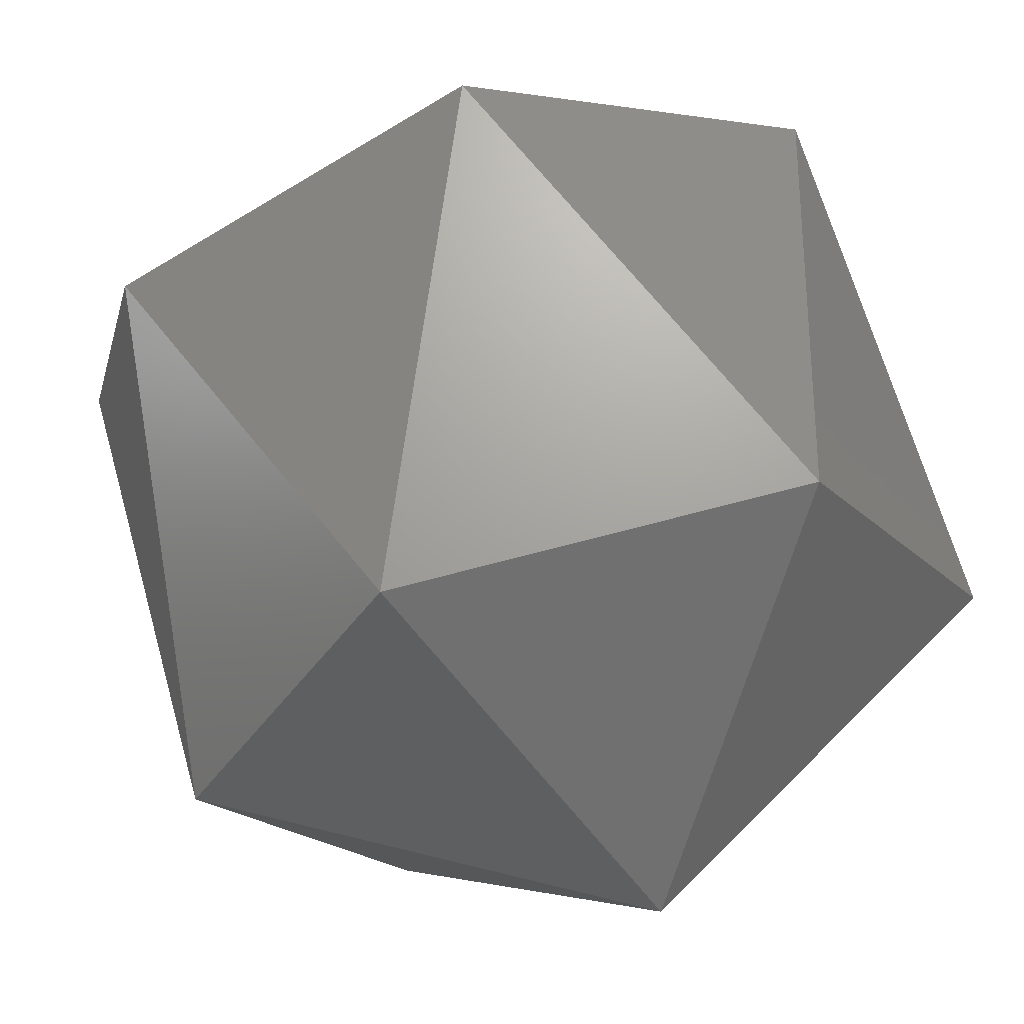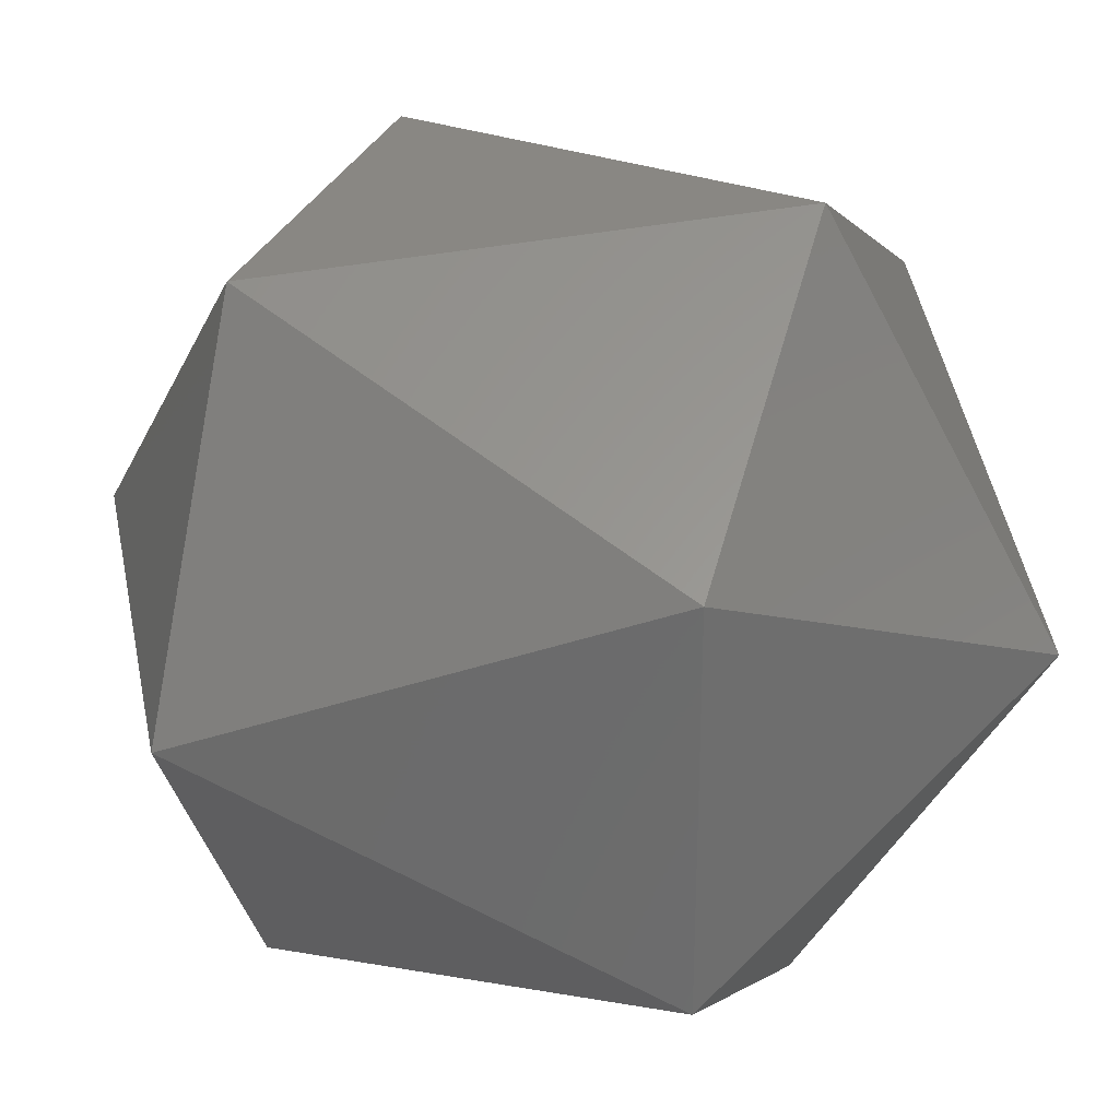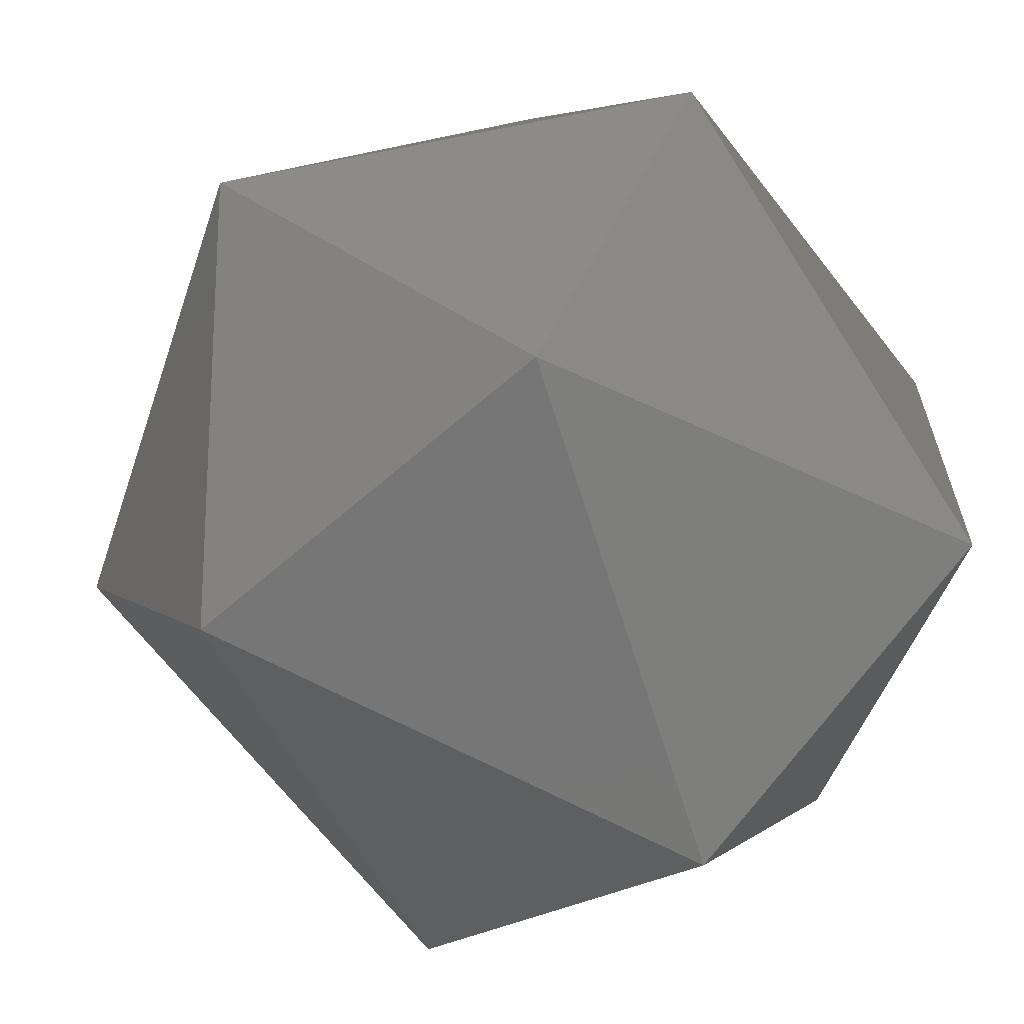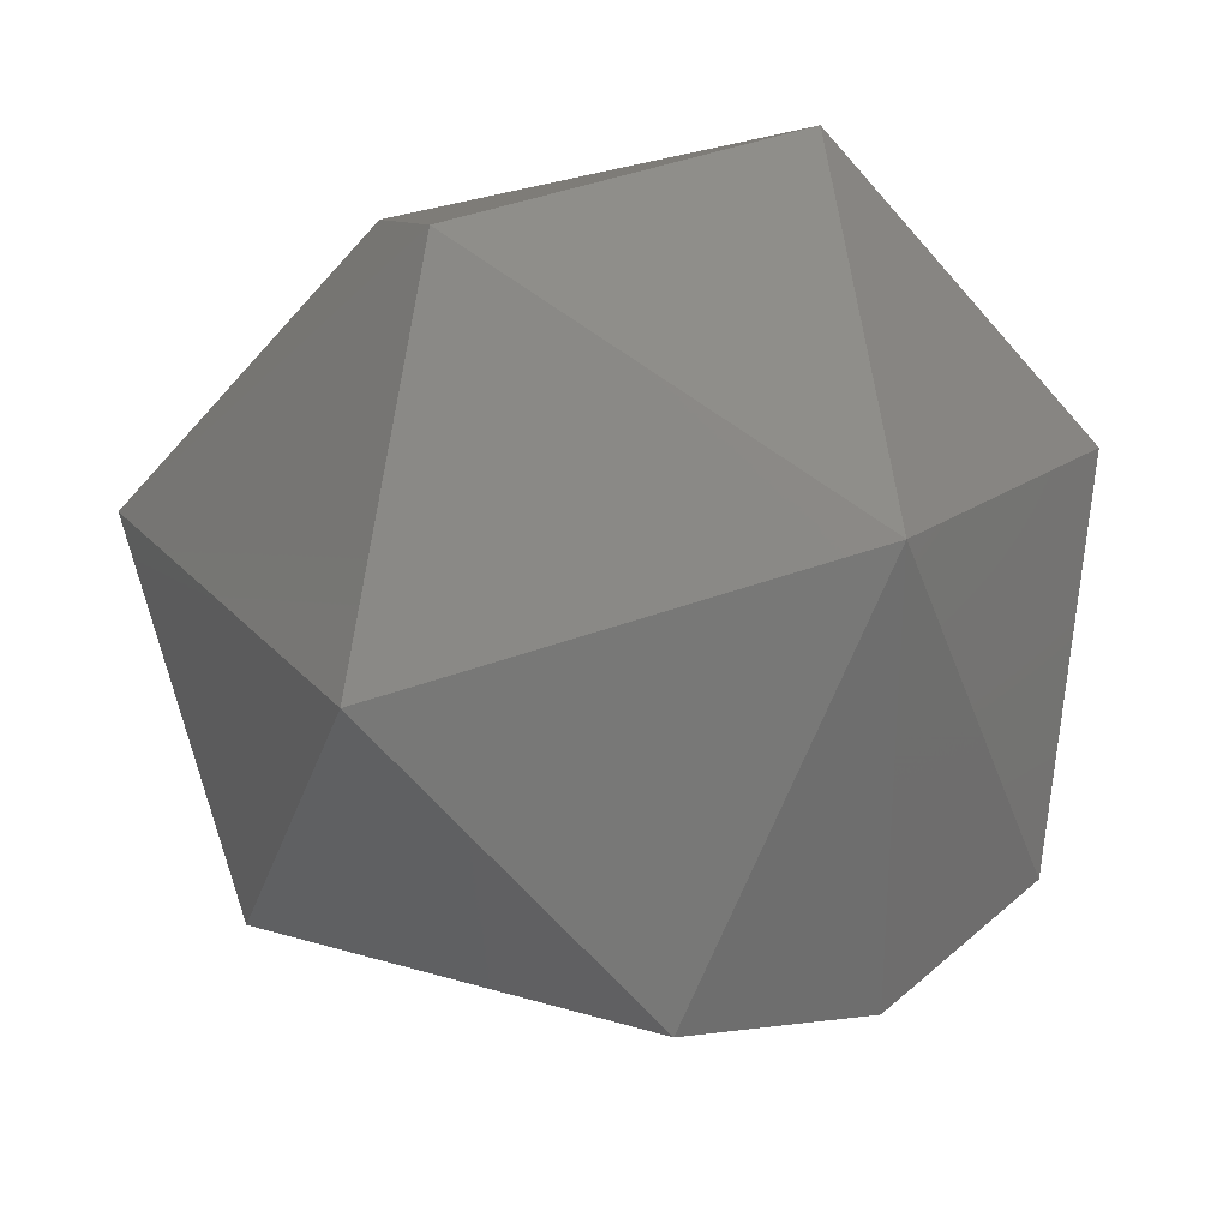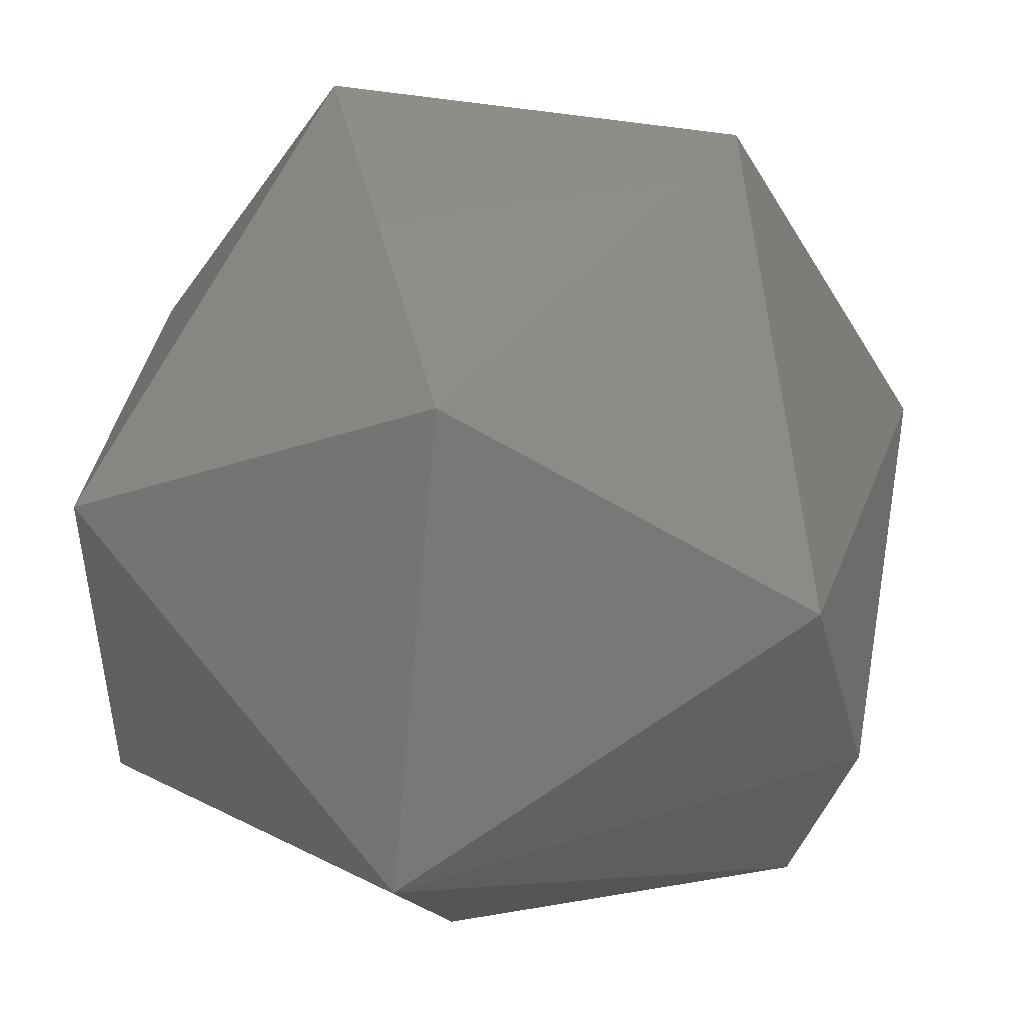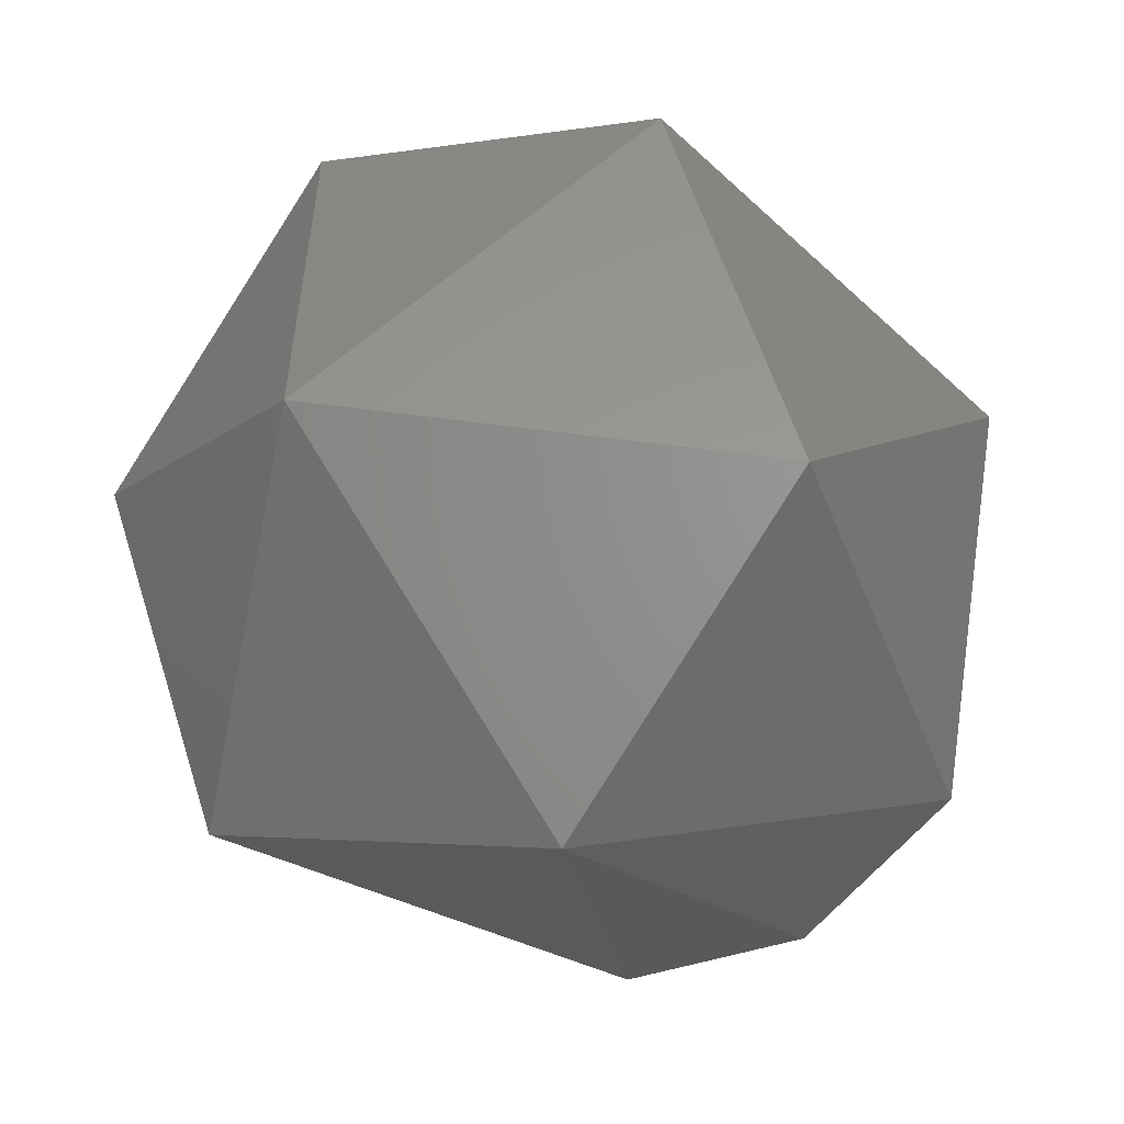
<metadata>
{"format":"stl","ext":"stl","renderer":"f3d","projection":"perspective","resolution":1024,"background":"white","views":[{"elev":62.3,"azim":-135.7,"up":"+Y"},{"elev":29.7,"azim":-11.3,"up":"+Y"},{"elev":-64.8,"azim":-78.7,"up":"+Y"},{"elev":29.6,"azim":55.2,"up":"+Z"},{"elev":48.6,"azim":70.7,"up":"+Y"},{"elev":-55.2,"azim":-52.5,"up":"+Z"}]}
</metadata>
<code>
# stl→obj: 15 verts, 28 faces
v -0.1122 0.2821 0.8459
v -0.1142 0.2832 0.8444
v -0.1121 0.2832 0.8457
v -0.1121 0.2832 0.8481
v -0.1132 0.281 0.8475
v -0.1141 0.2821 0.8491
v -0.1141 0.2842 0.8491
v -0.1147 0.2813 0.8454
v -0.1163 0.2832 0.8457
v -0.1132 0.2853 0.8475
v -0.1158 0.2813 0.8472
v -0.1122 0.2842 0.8459
v -0.1163 0.2832 0.8481
v -0.1158 0.285 0.8472
v -0.1147 0.285 0.8454
f 1 2 3
f 1 3 4
f 5 1 4
f 6 5 4
f 7 4 4
f 7 6 4
f 8 9 2
f 8 1 5
f 8 2 1
f 10 7 4
f 11 5 6
f 11 8 5
f 11 9 8
f 12 3 2
f 12 4 3
f 12 10 4
f 13 9 9
f 13 11 6
f 13 6 7
f 13 9 11
f 14 7 10
f 14 9 13
f 14 13 7
f 15 2 9
f 15 9 14
f 15 12 2
f 15 10 12
f 15 14 10

</code>
